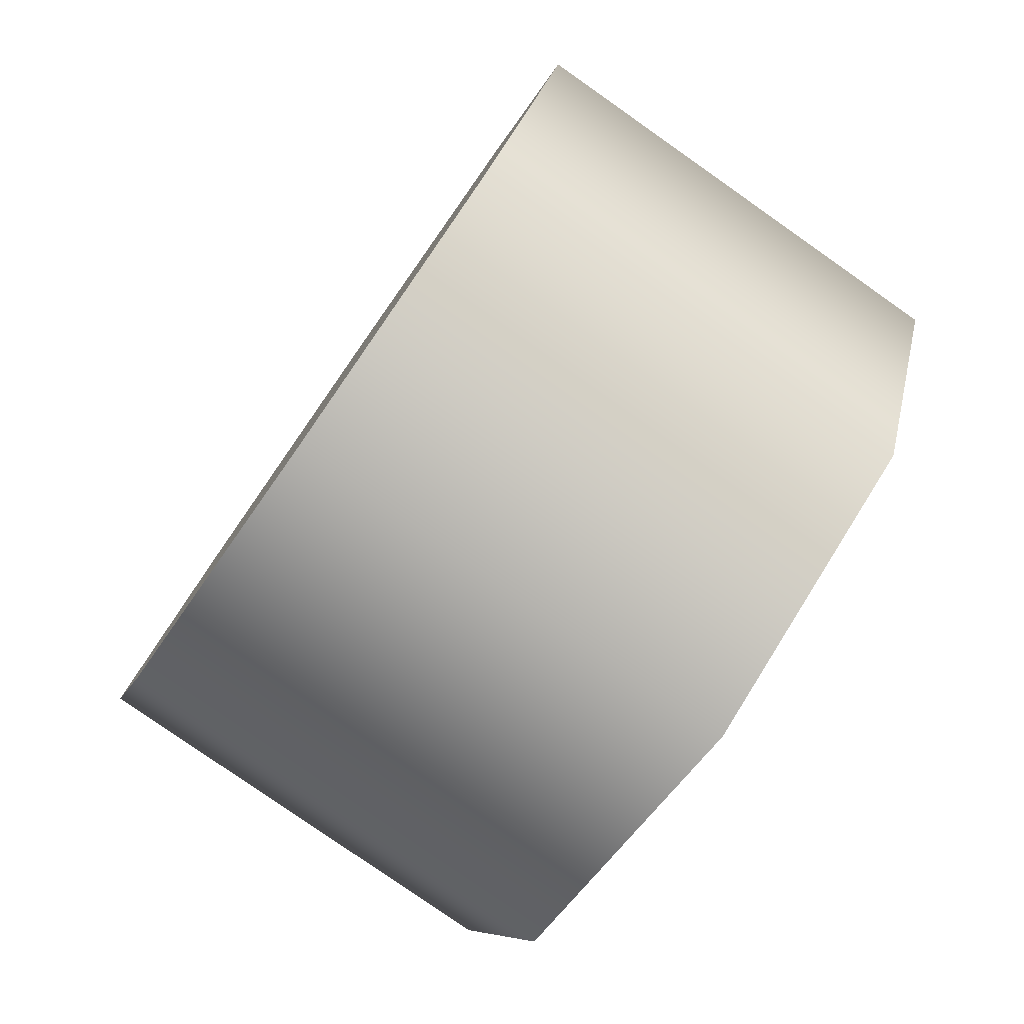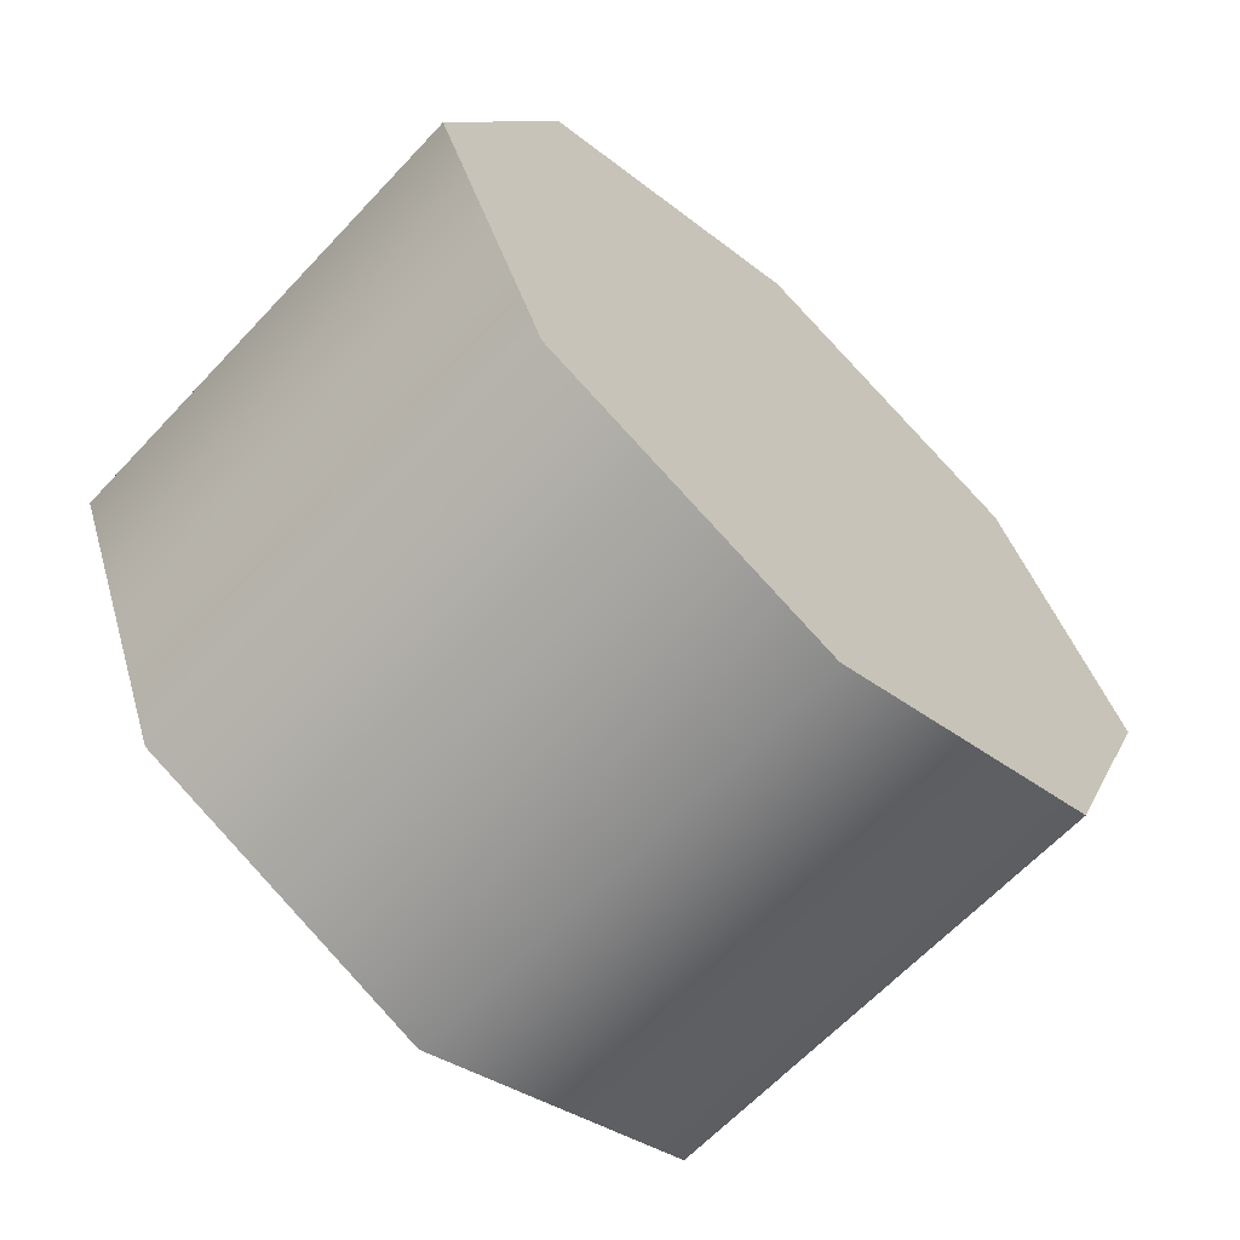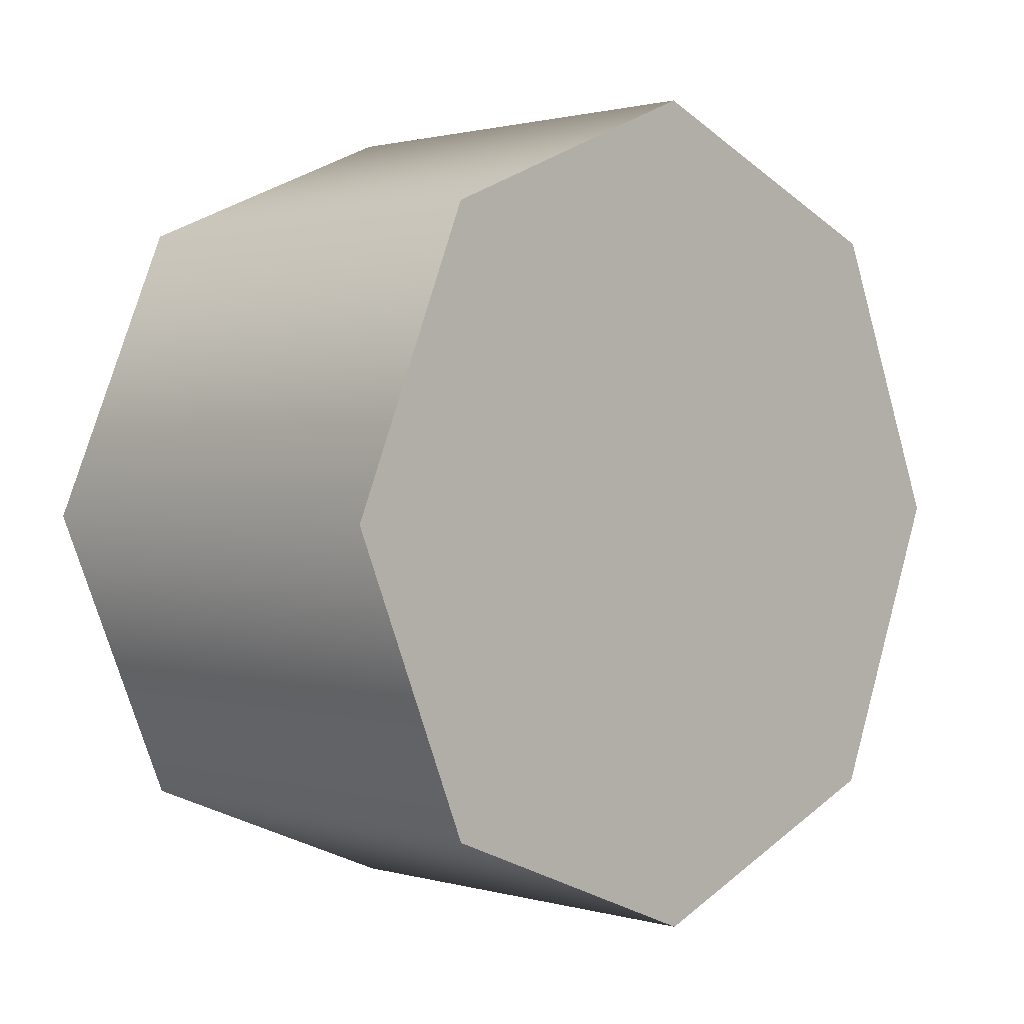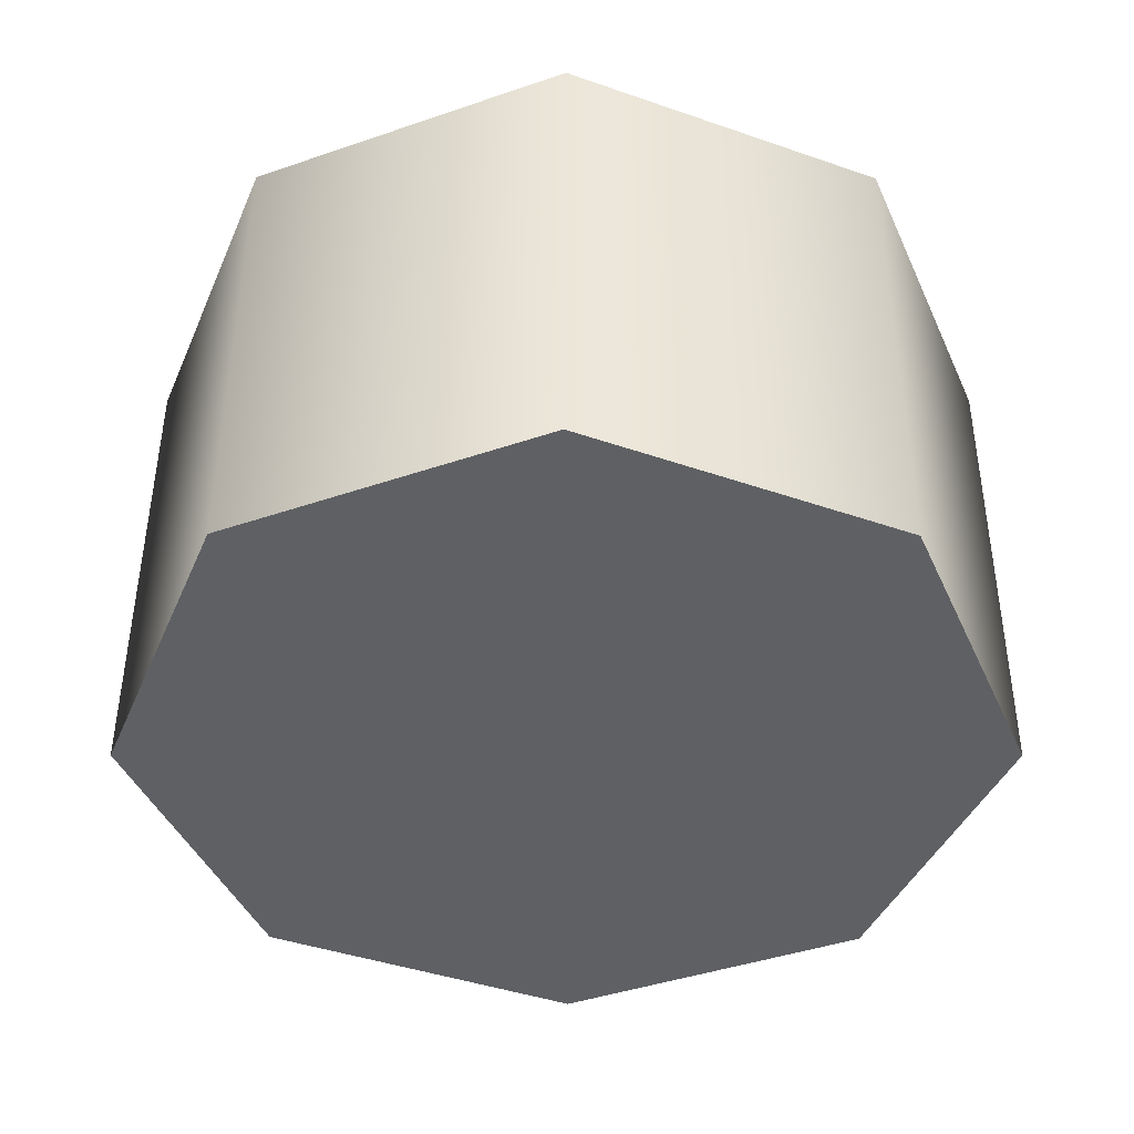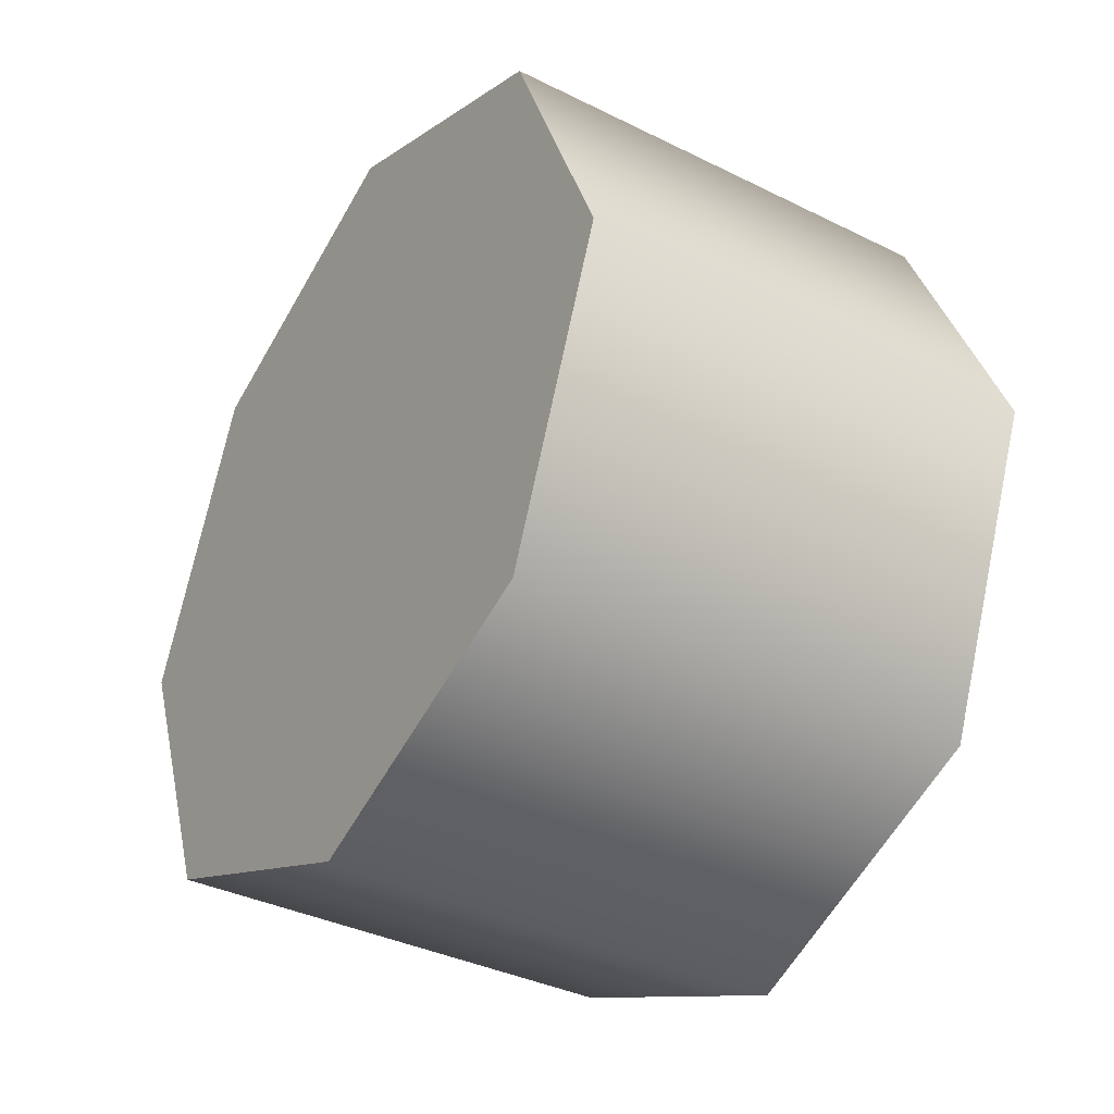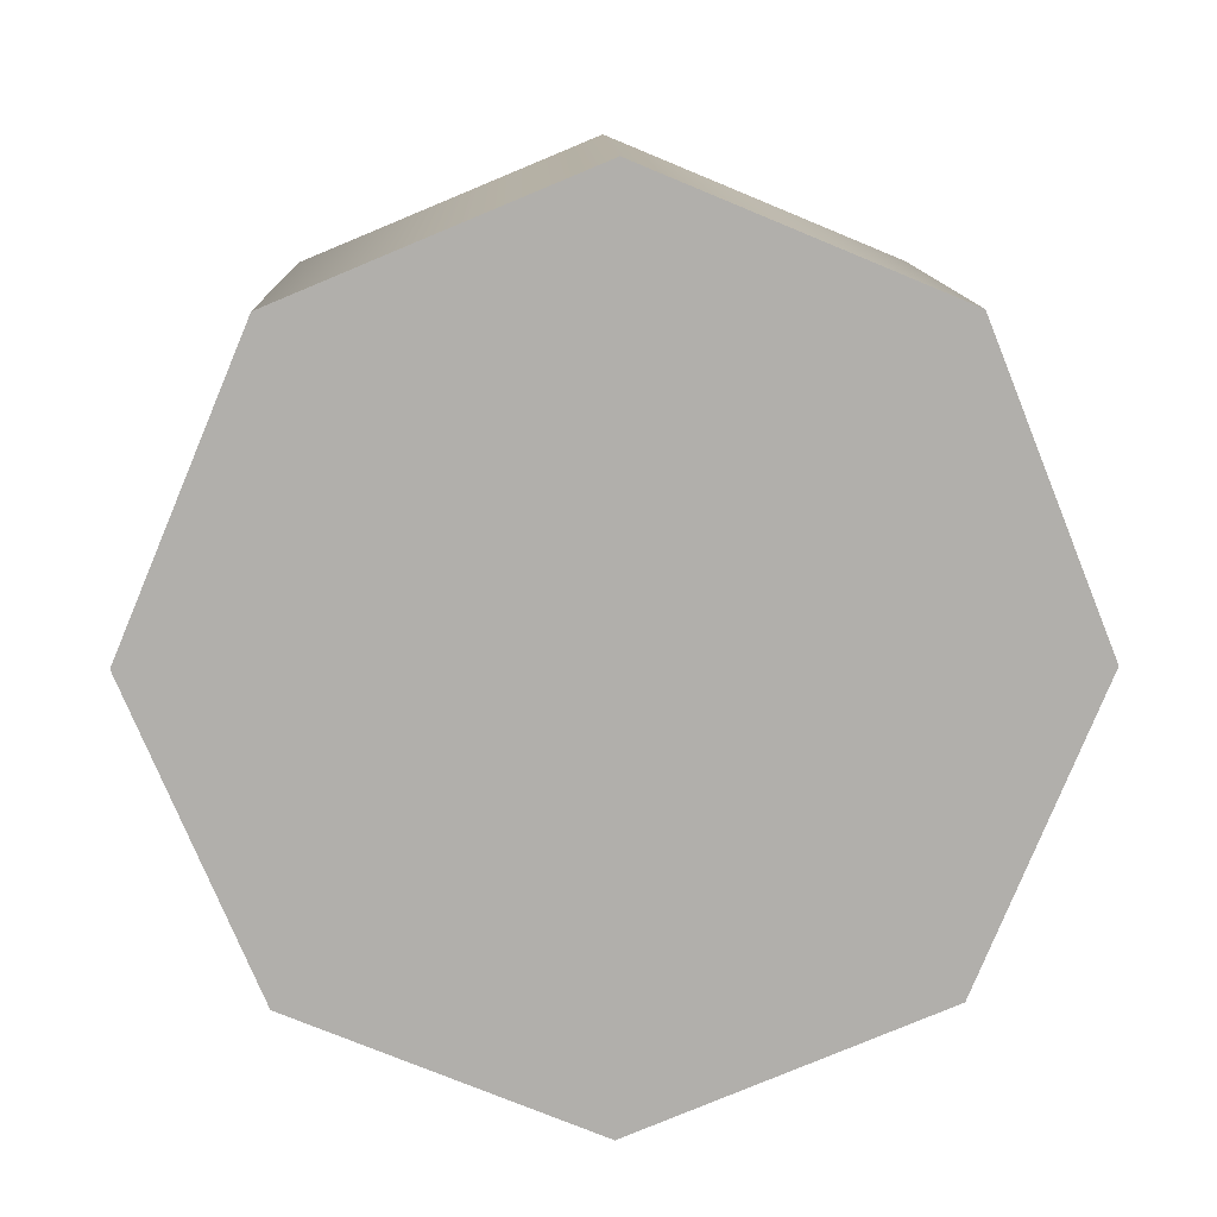
<metadata>
{"format":"obj","ext":"obj","renderer":"f3d","projection":"perspective","resolution":1024,"background":"white","views":[{"elev":-79.7,"azim":145.0,"up":"+Y"},{"elev":-64.0,"azim":46.9,"up":"+Z"},{"elev":1.2,"azim":45.5,"up":"+Y"},{"elev":47.6,"azim":90.2,"up":"+Z"},{"elev":-36.4,"azim":147.1,"up":"+Y"},{"elev":12.1,"azim":-91.8,"up":"+Z"}]}
</metadata>
<code>
v 1.085 2.678 0.6286
v 1.085 2.744 0.7878
v 1.335 2.678 0.6286
v 1.335 2.744 0.7878
v 1.085 2.521 0.5634
v 1.335 2.521 0.5634
v 1.085 2.361 0.6286
v 1.085 2.521 0.5634
v 1.335 2.361 0.6286
v 1.335 2.521 0.5634
v 1.085 2.297 0.7859
v 1.335 2.297 0.7859
v 1.085 2.361 0.9447
v 1.085 2.297 0.7859
v 1.335 2.361 0.9447
v 1.335 2.297 0.7859
v 1.085 2.52 1.01
v 1.335 2.52 1.01
v 1.085 2.678 0.9447
v 1.085 2.52 1.01
v 1.335 2.678 0.9447
v 1.335 2.52 1.01
v 1.085 2.744 0.7878
v 1.335 2.744 0.7878
v 1.335 2.744 0.7878
v 1.335 2.678 0.9447
v 1.335 2.678 0.6286
v 1.335 2.52 1.01
v 1.335 2.361 0.9447
v 1.335 2.297 0.7859
v 1.335 2.361 0.6286
v 1.335 2.521 0.5634
v 1.085 2.361 0.9447
v 1.085 2.361 0.6286
v 1.085 2.297 0.7859
v 1.085 2.521 0.5634
v 1.085 2.744 0.7878
v 1.085 2.678 0.6286
v 1.085 2.678 0.9447
v 1.085 2.52 1.01
g group_55_106102876202240
f 1 2 3
f 3 2 4
f 5 1 6
f 6 1 3
f 7 8 9
f 9 8 10
f 11 7 12
f 12 7 9
f 13 14 15
f 15 14 16
f 17 13 18
f 18 13 15
f 19 20 21
f 21 20 22
f 23 19 24
f 24 19 21
f 25 26 27
f 26 28 27
f 28 29 27
f 29 30 27
f 30 31 27
f 31 32 27
f 33 34 35
f 33 36 34
f 33 37 36
f 36 37 38
f 33 39 37
f 33 40 39

</code>
